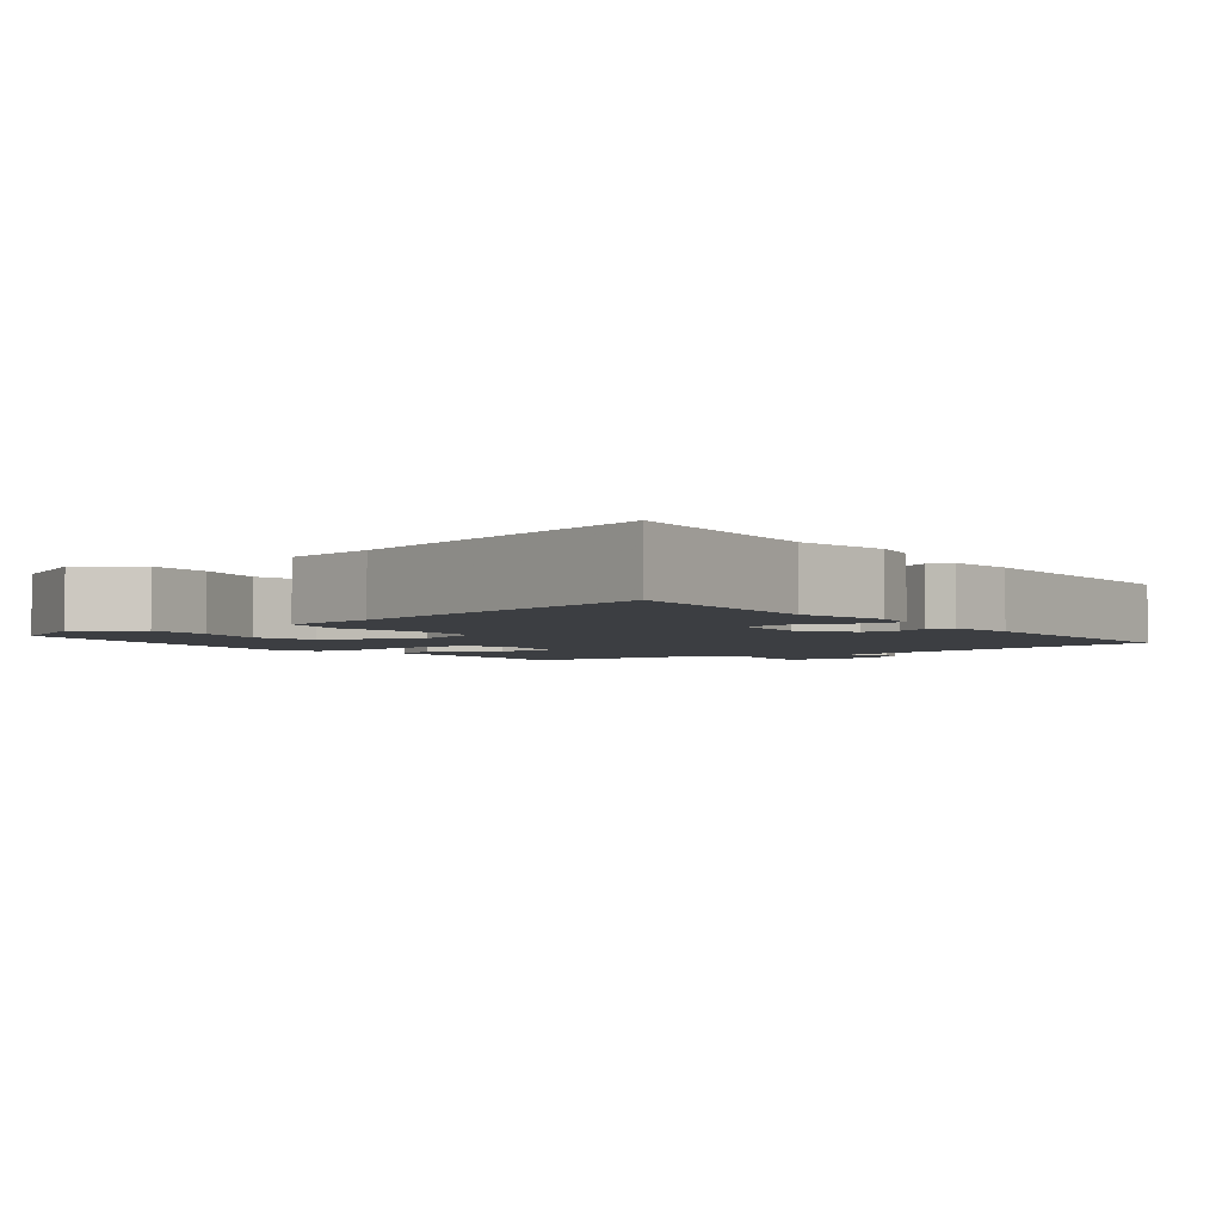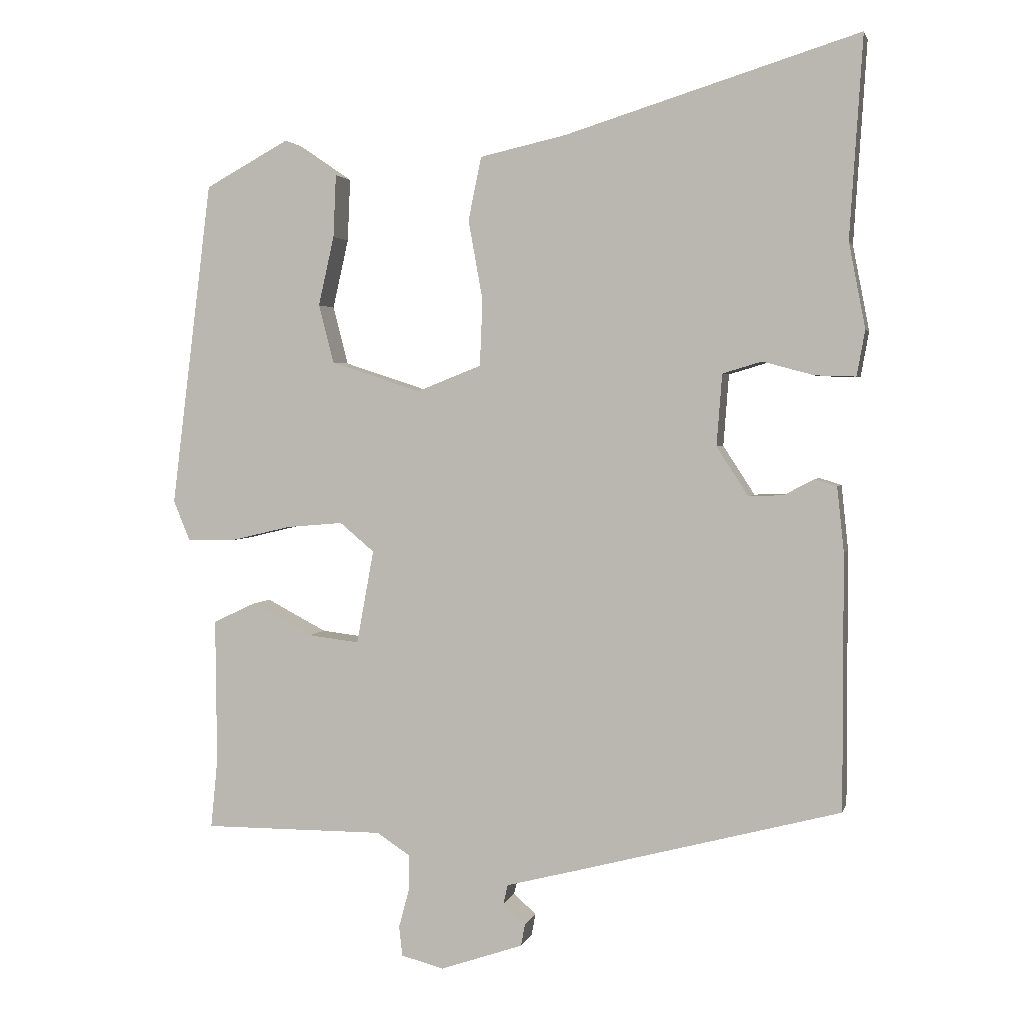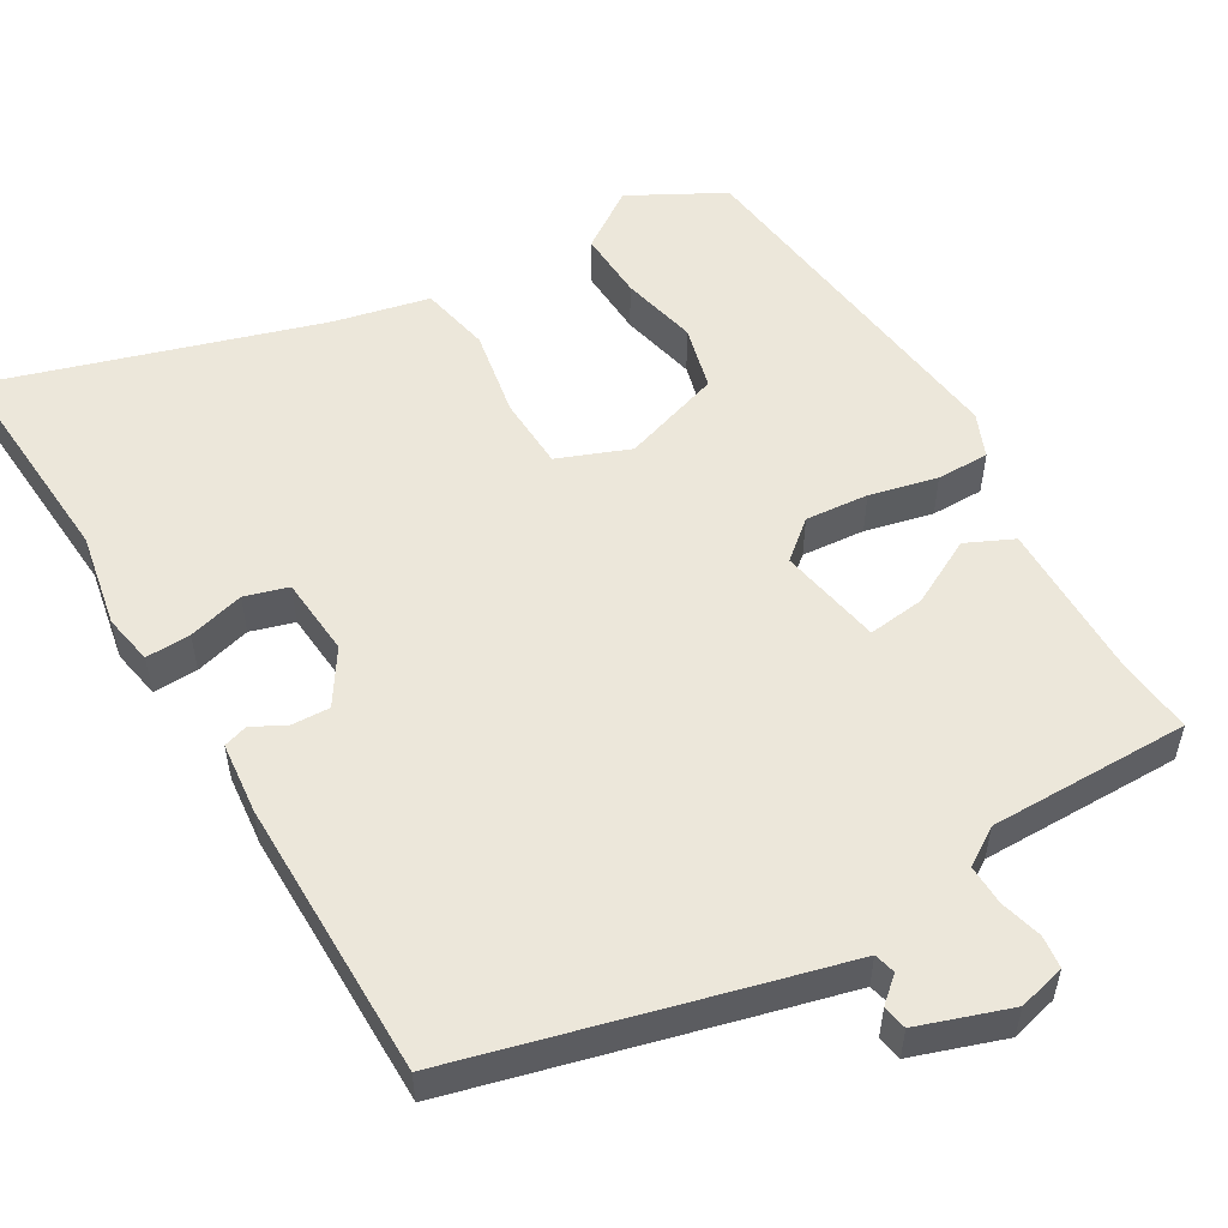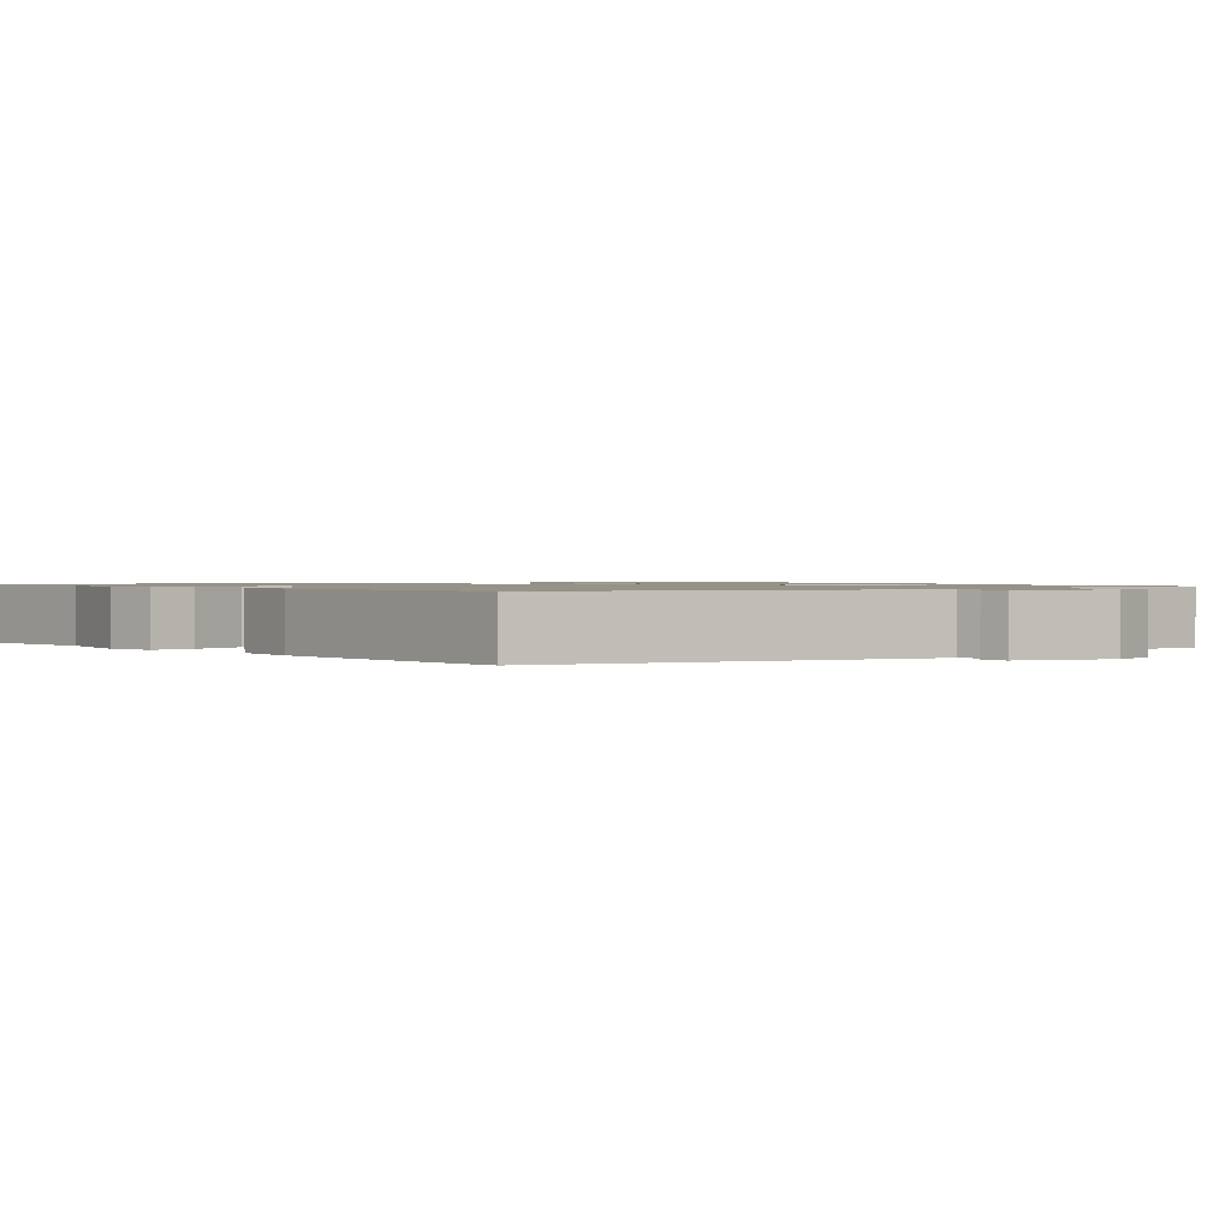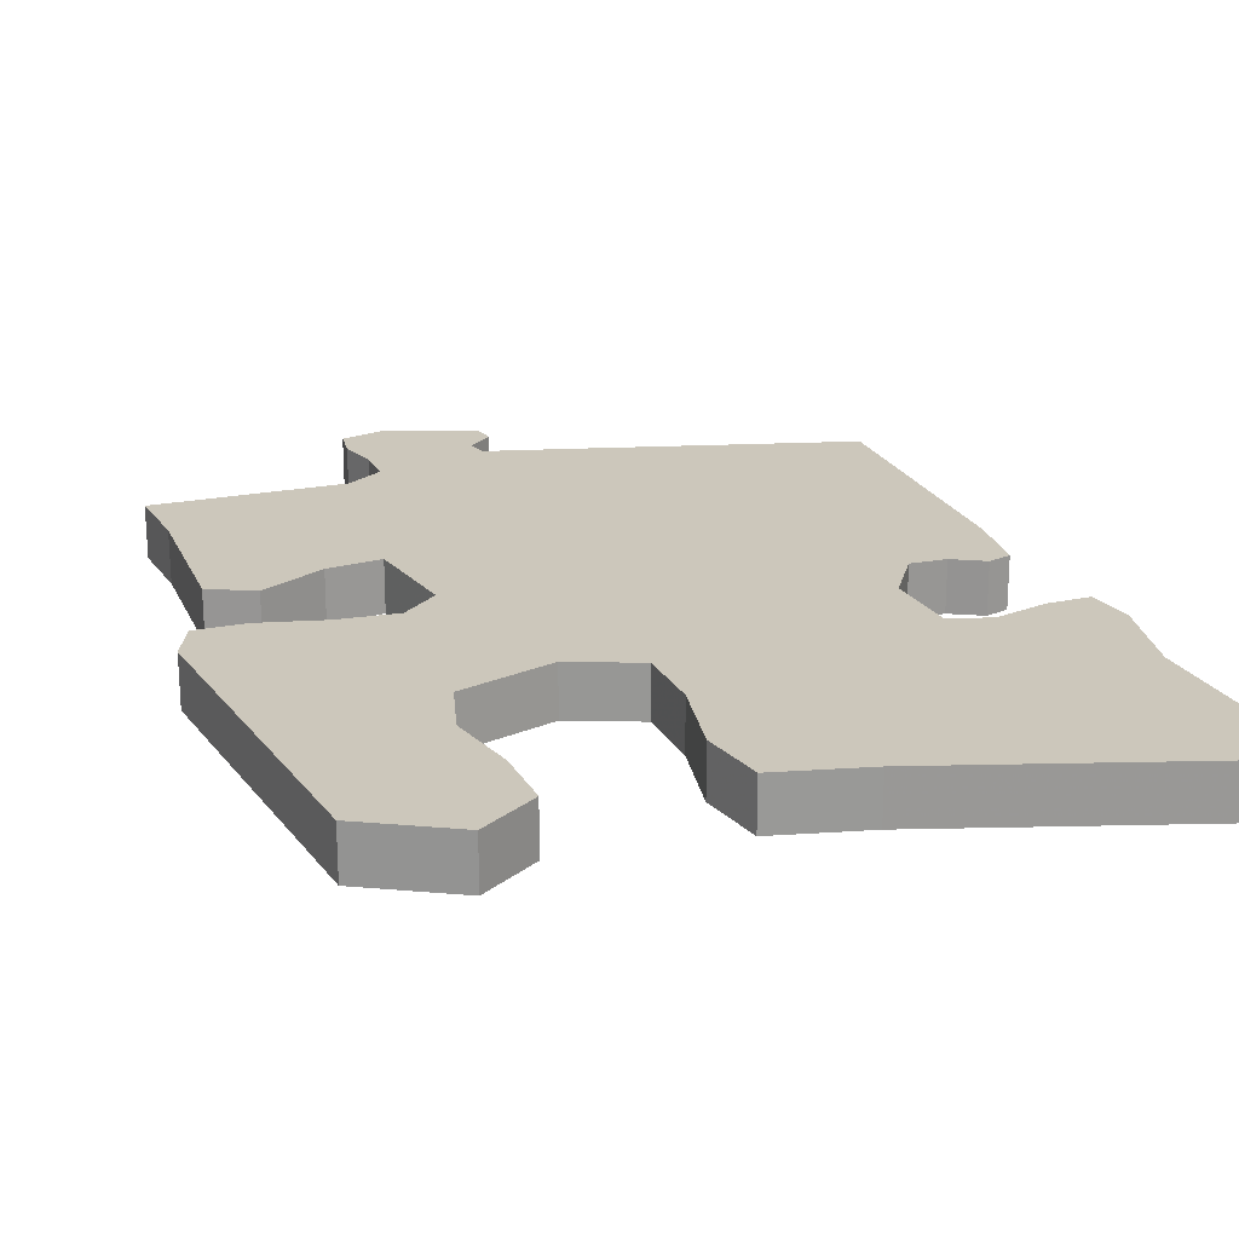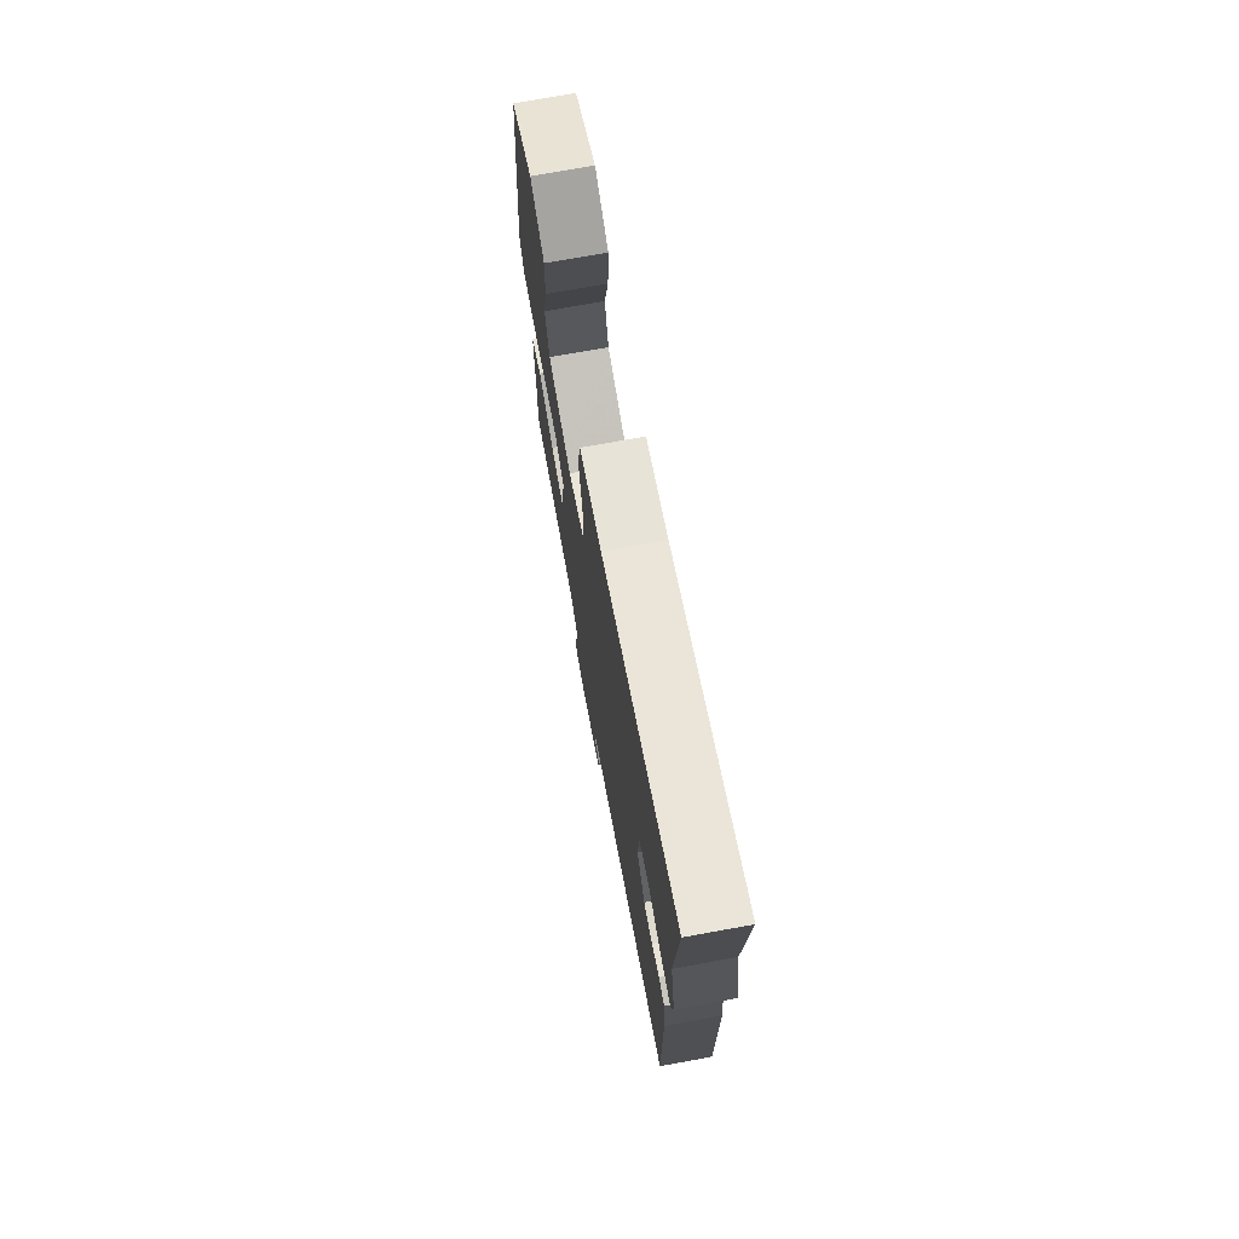
<metadata>
{"format":"obj","ext":"obj","renderer":"f3d","projection":"perspective","resolution":1024,"background":"white","views":[{"elev":-3.0,"azim":35.2,"up":"+Y"},{"elev":2.5,"azim":13.4,"up":"+Z"},{"elev":53.9,"azim":149.5,"up":"+Y"},{"elev":1.1,"azim":140.5,"up":"+Y"},{"elev":21.6,"azim":-19.5,"up":"+Y"},{"elev":73.3,"azim":79.7,"up":"+Z"}]}
</metadata>
<code>
v 0.511 0.07 0.671
v 0.492 0.07 0.379
v 0.516 0.07 0.255
v 0.504 0.07 0.189
v 0.445 0.07 0.191
v 0.371 0.07 0.211
v 0.314 0.07 0.194
v 0.306 0.07 0.09
v 0.352 0.07 0.019
v 0.402 0.07 0.021
v 0.446 0.07 0.044
v 0.478 0.07 0.034
v 0.488 0.07 -0.06
v 0.488 0.07 -0.43
v 0.119 0.07 -0.527
v -0.001 0.07 -0.558
v -0.008 0.07 -0.586
v 0.025 0.07 -0.615
v 0.019 0.07 -0.647
v -0.101 0.07 -0.688
v -0.163 0.07 -0.672
v -0.168 0.07 -0.629
v -0.153 0.07 -0.573
v -0.152 0.07 -0.521
v -0.201 0.07 -0.489
v -0.465 0.07 -0.49
v -0.455 0.07 -0.39
v -0.457 0.07 -0.178
v -0.395 0.07 -0.149
v -0.307 0.07 -0.195
v -0.232 0.07 -0.204
v -0.207 0.07 -0.068
v -0.257 0.07 -0.026
v -0.34 0.07 -0.033
v -0.429 0.07 -0.054
v -0.498 0.07 -0.054
v -0.522 0.07 0.004
v -0.463 0.07 0.477
v -0.341 0.07 0.543
v -0.263 0.07 0.49
v -0.267 0.07 0.399
v -0.29 0.07 0.298
v -0.268 0.07 0.213
v -0.137 0.07 0.17
v -0.043 0.07 0.207
v -0.039 0.07 0.303
v -0.06 0.07 0.419
v -0.041 0.07 0.511
v 0.084 0.07 0.539
v 0.511 0 0.671
v 0.492 0 0.379
v 0.516 0 0.255
v 0.504 0 0.189
v 0.445 0 0.191
v 0.371 0 0.211
v 0.314 0 0.194
v 0.306 0 0.09
v 0.352 0 0.019
v 0.402 0 0.021
v 0.446 0 0.044
v 0.478 0 0.034
v 0.488 0 -0.06
v 0.488 0 -0.43
v 0.119 0 -0.527
v -0.001 0 -0.558
v -0.008 0 -0.586
v 0.025 0 -0.615
v 0.019 0 -0.647
v -0.101 0 -0.688
v -0.163 0 -0.672
v -0.168 0 -0.629
v -0.153 0 -0.573
v -0.152 0 -0.521
v -0.201 0 -0.489
v -0.465 0 -0.49
v -0.455 0 -0.39
v -0.457 0 -0.178
v -0.395 0 -0.149
v -0.307 0 -0.195
v -0.232 0 -0.204
v -0.207 0 -0.068
v -0.257 0 -0.026
v -0.34 0 -0.033
v -0.429 0 -0.054
v -0.498 0 -0.054
v -0.522 0 0.004
v -0.463 0 0.477
v -0.341 0 0.543
v -0.263 0 0.49
v -0.267 0 0.399
v -0.29 0 0.298
v -0.268 0 0.213
v -0.137 0 0.17
v -0.043 0 0.207
v -0.039 0 0.303
v -0.06 0 0.419
v -0.041 0 0.511
v 0.084 0 0.539
f 46 47 48 49
f 45 46 49 1
f 39 40 41 42
f 37 38 39 42
f 37 42 43
f 34 35 36 37
f 33 34 37 43
f 32 33 43 44
f 27 28 29 30
f 25 26 27 30
f 24 25 30 31
f 20 21 22 23
f 20 23 24
f 17 18 19 20
f 16 17 20 24
f 10 11 12 13
f 9 10 13 14
f 8 9 14 15
f 3 4 5 6
f 2 3 6 7
f 45 1 2 7
f 31 32 44 45
f 16 24 31 45
f 15 16 45
f 7 8 15 45
f 98 97 96 95
f 50 98 95 94
f 91 90 89 88
f 91 88 87 86
f 92 91 86
f 86 85 84 83
f 92 86 83 82
f 93 92 82 81
f 79 78 77 76
f 79 76 75 74
f 80 79 74 73
f 72 71 70 69
f 73 72 69
f 69 68 67 66
f 73 69 66 65
f 62 61 60 59
f 63 62 59 58
f 64 63 58 57
f 55 54 53 52
f 56 55 52 51
f 56 51 50 94
f 94 93 81 80
f 94 80 73 65
f 94 65 64
f 94 64 57 56
f 1 50 51 2
f 2 51 52 3
f 3 52 53 4
f 4 53 54 5
f 5 54 55 6
f 6 55 56 7
f 7 56 57 8
f 8 57 58 9
f 9 58 59 10
f 10 59 60 11
f 11 60 61 12
f 12 61 62 13
f 13 62 63 14
f 14 63 64 15
f 15 64 65 16
f 16 65 66 17
f 17 66 67 18
f 18 67 68 19
f 19 68 69 20
f 20 69 70 21
f 21 70 71 22
f 22 71 72 23
f 23 72 73 24
f 24 73 74 25
f 25 74 75 26
f 26 75 76 27
f 27 76 77 28
f 28 77 78 29
f 29 78 79 30
f 30 79 80 31
f 31 80 81 32
f 32 81 82 33
f 33 82 83 34
f 34 83 84 35
f 35 84 85 36
f 36 85 86 37
f 37 86 87 38
f 38 87 88 39
f 39 88 89 40
f 40 89 90 41
f 41 90 91 42
f 42 91 92 43
f 43 92 93 44
f 44 93 94 45
f 45 94 95 46
f 46 95 96 47
f 47 96 97 48
f 48 97 98 49
f 49 98 50 1

</code>
